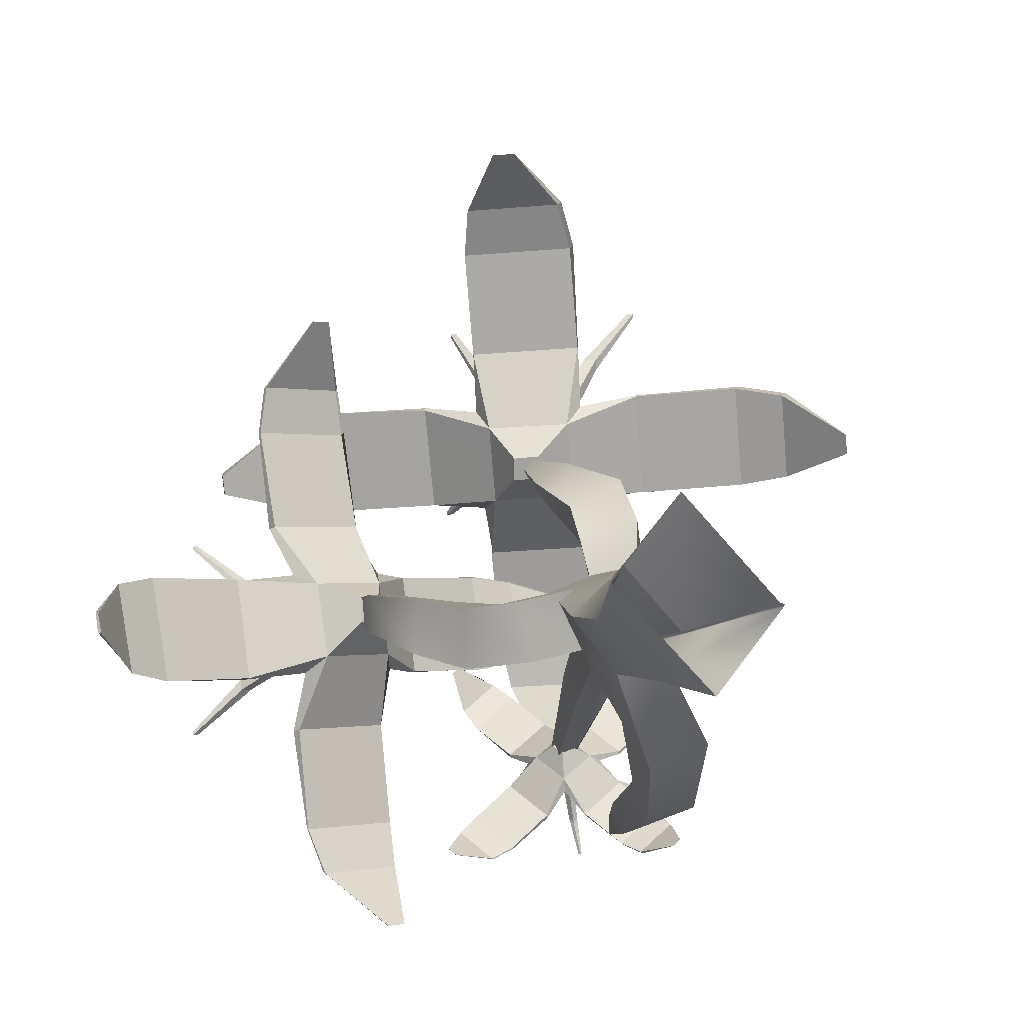
<metadata>
{"format":"obj","ext":"obj","renderer":"f3d","projection":"perspective","resolution":1024,"background":"white","views":[{"elev":-15.4,"azim":-27.0,"up":"+Z"}]}
</metadata>
<code>
v  -17.99 21.08 -2.322
v  -4.759 21.08 -13.89
v  -2.332 0.0541 -20.98
v  -26.46 0.0541 0.11
v  -11.76 21.08 10.28
v  -9.769 0.0541 21.23
v  2.432 21.47 -2.649
v  13.61 0.0612 0.2623
v  3.279 21.23 -3.177
v  14.42 0.0567 -0.574
v  -14.66 38.88 2.49
v  -3.213 39.56 -9.041
v  -7.918 33.76 10.3
v  2.831 34.78 -1.045
v  3.626 34.04 -2.197
v  -8.581 55.7 9.821
v  -0.7819 56.8 -3.049
v  -3.64 45.48 11.81
v  3.631 46.74 1.115
v  41.21 123.6 -25.13
v  44.45 123.8 -26.35
v  45.17 123.7 -29.23
v  41.65 124.3 -29.45
v  0.9885 66.2 16.22
v  8.185 67.28 3.992
v  5.766 56.17 18.13
v  12.46 57.56 6.235
v  13.22 58.29 6.085
v  4.477 47.42 1.118
v  16.93 66.94 23.48
v  9.846 73.81 22.21
v  19.8 67 10.13
v  12.57 74.71 8.619
v  20.02 67.47 9.845
v  15.45 84.9 23.77
v  18.26 84.27 10.12
v  23.38 76.85 24.48
v  26.28 76.99 11.49
v  26.44 77.41 10.9
v  20.42 93.31 23.99
v  22.06 89.32 11.01
v  31.26 86.77 13
v  29.62 89.71 25
v  31.12 86.59 12.25
v  24.71 106.4 22.44
v  26.3 102.7 9.491
v  33.18 103.4 22.24
v  34.67 100.4 10.77
v  34.03 100.2 9.924
v  -7.969 76.82 14.5
v  -3.514 78.45 1.087
v  2.665 83.14 18.89
v  2.468 85.06 5.141
v  -17.09 88 14.04
v  -13.44 92.87 1.184
v  -4.846 92.5 17.57
v  -6.008 96.89 6.137
v  -21.93 101.6 19.02
v  -21.44 104.5 6.285
v  -10.76 102.9 19.69
v  -12.69 107.7 9.285
v  35.21 135.8 12.46
v  36.93 132.7 4.269
v  43.36 135 14.47
v  44.9 132.7 7.447
v  44.8 132.2 6.218
v  41.33 154.5 -3.637
v  42.11 153.1 -7.337
v  44.75 154.2 -2.793
v  45.34 153.5 -5.808
v  45.25 153 -6.125
v  -25 124.2 24.39
v  -23.79 125.3 15.39
v  -17.49 124.5 25.32
v  -19.28 127.9 17.14
v  24.68 78.48 38.34
v  13.5 86.34 33.75
v  32.01 89.24 32.42
v  19.14 93.18 29.66
v  25.12 87.28 50.8
v  13.39 91.12 43.35
v  31.61 94.55 40.34
v  18.5 95.68 36.38
v  22.02 109.2 60.28
v  15.02 112.3 55.01
v  26.58 111.6 53.47
v  18.34 113.5 50.64
v  23.94 132.2 67.31
v  22.85 135 66.11
v  25.43 133.1 65.15
v  23.69 135.2 64.94
v  -21.13 142.8 27.56
v  -20.29 142.7 22.62
v  -18.1 141.9 27.66
v  -19.2 144.4 23.42
v  17.43 61.34 -25.37
v  29.12 55.43 -19.14
v  13.87 67.94 -13.11
v  4.378 47.11 0.4663
v  5.643 47.08 1.028
v  22.79 59.02 -9.234
v  30.22 85.08 -31.53
v  41.04 82.12 -28.72
v  25.72 84.09 -23.43
v  35.86 81.33 -20.32
v  40 114.2 -30.85
v  45.16 113.3 -28.79
v  36.9 113.6 -23.41
v  43.73 113.1 -23.34
v  4.336 46.88 0.749
v  5.035 46 1.044
v  14.76 0.042 0.1124
v  3.587 20.43 -2.806
v  3.626 33.99 -1.198
v  4.592 46.98 1.386
v  13.47 56.81 6.088
v  20.53 66.13 9.82
v  27 76.11 10.8
v  31.85 85.62 12.14
v  35.25 99.23 9.553
v  45.54 131.4 6.757
v  45.98 152.2 -6.016
v  29.35 189.7 67.61
v  28.03 190.6 67.56
v  27.74 190.2 68.34
v  28.74 188.8 68.02
v  -43.17 178.7 66.83
v  -41.58 180.8 62.48
v  -41.66 180.1 61.73
v  -42.98 178.3 66.19
v  2.847 100.1 136.4
v  -1.695 103 136.2
v  -1.776 102.9 136.1
v  2.766 99.94 136.3
v  94.84 92.2 68.09
v  93.25 90.04 72.44
v  93.17 89.91 72.35
v  94.76 92.07 67.99
v  48.82 171.5 -1.481
v  53.37 168.6 -1.294
v  53.28 168.4 -1.388
v  48.74 171.4 -1.575
v  25.96 130.8 62.37
v  20.35 134.5 62.14
v  21.15 146.7 59.8
v  38.15 135.6 60.5
v  24.12 128.3 67.39
v  32.11 127.4 76.97
v  18.94 131.6 66.95
v  15.3 138.9 76.61
v  23.14 143.5 76.89
v  26.63 148.2 67.35
v  23.84 153.4 62.64
v  17.01 144.2 81.24
v  33.42 136.8 77.31
v  36.21 131.6 82.03
v  36.92 141.5 67.78
v  43.04 140.8 63.42
v  5.49 156.8 85.78
v  4.33 154.9 84.43
v  13.65 143.1 81.98
v  13.64 167.8 63.57
v  21.79 154.2 59.77
v  12.48 166 62.22
v  34.67 126.2 97.9
v  11.75 141.2 96.96
v  35.83 128 99.25
v  36.04 127.3 82.32
v  12.91 143 98.31
v  59.07 135.4 64.14
v  50.93 124.4 86.34
v  59.71 136.5 64.88
v  44.19 138.3 60.11
v  51.57 125.4 87.08
v  28.74 164.2 50.66
v  51.65 149.2 51.6
v  29.9 166.1 52.01
v  52.81 151 52.95
v  -16.34 170.3 84.88
v  -17.53 169.2 84.52
v  -8.457 179.7 62.67
v  -8.753 179.9 61.36
v  27.12 116.1 120.8
v  4.203 131.1 119.9
v  27.68 115.3 121.5
v  4.76 131.7 120.5
v  81.51 122.1 65.73
v  73.36 111.1 87.94
v  82.39 122.1 66.38
v  74.38 110.7 88.59
v  37.49 176.2 29.15
v  60.41 161.2 30.09
v  37.47 176.4 29.79
v  60.91 161.2 30.74
v  -26.67 176.3 81.63
v  -28.02 174.9 81.21
v  -20.07 183.9 62.93
v  -20.5 183.9 61.47
v  20.59 110.4 129.7
v  1.119 123.2 128.9
v  21.28 109.8 130.5
v  1.805 124 129.7
v  89.85 113 66.67
v  82.99 103.7 85.37
v  90.85 113.1 67.47
v  84.14 103.5 86.17
v  41.9 178.5 17.77
v  61.37 165.7 18.57
v  42.01 178.8 18.57
v  62.01 165.9 19.37
v  20.95 142.3 76.78
v  25.13 148 65.41
v  37.4 140 65.91
v  33.23 134.3 77.29
v  23.83 141.6 75.37
v  25.05 143.2 72.04
v  26.27 144.9 68.71
v  31.46 136.6 75.68
v  27.65 139.1 75.52
v  33.9 139.9 69.03
v  32.68 138.2 72.35
v  30.09 142.4 68.87
v  56.04 137.2 113.1
v  55.75 136.8 113.9
v  57.07 135.9 114
v  57.36 136.3 113.2
v  17.42 164.5 109.8
v  16.71 165.2 109.9
v  16.42 164.8 110.7
v  17.74 164 110.7
v  75.59 158.7 72.53
v  75.8 158.2 73.07
v  76.09 158.5 72.28
v  74.77 159.4 72.23
v  27.47 150.1 73.82
v  28.69 151.8 70.49
v  29.8 150.1 71.83
v  28.57 140.3 73.03
v  32.5 149.3 70.65
v  36.51 138.8 81.58
v  32.69 141.3 81.43
v  37.73 140.5 78.26
v  34.97 140.3 80.9
v  24.64 146.8 80.76
v  25.86 148.5 77.43
v  28.45 144.3 80.92
v  26.56 144.9 78.07
v  40.32 144.2 70.85
v  39.1 142.6 74.18
v  36.51 146.7 70.69
v  38.16 144.8 71.94
v  28.88 172.6 74.13
v  29.71 173.7 71.88
v  30.29 172.9 72.52
v  32.48 171.9 71.99
v  47.64 139.8 100.7
v  44.87 141.6 100.6
v  48.47 140.9 98.45
v  46.73 140.5 99.42
v  23.51 159 95.68
v  24.33 160.1 93.43
v  26.27 157.2 95.8
v  24.86 158.5 94.48
v  58.91 154.4 73.48
v  58.08 153.3 75.74
v  56.15 156.2 73.36
v  58.19 154.8 73.55
v  -51.16 168.5 -4.834
v  -52.57 168.1 -5.082
v  -52.72 168.1 -4.228
v  -51.15 167.8 -3.975
v  -95.31 118.4 11.5
v  -94.52 118.6 6.779
v  -93.96 117.7 6.569
v  -94.84 118 11.13
v  -32.18 134.7 96.76
v  -37.06 133.6 95.91
v  -37.02 133.4 95.91
v  -32.14 134.6 96.77
v  51.52 154.3 32.08
v  50.73 154.1 36.8
v  50.77 153.9 36.8
v  51.56 154.1 32.08
v  -12.04 138.3 -53.54
v  -7.16 139.5 -52.68
v  -7.12 139.4 -52.68
v  -12 138.2 -53.54
v  -18.03 131.5 19.98
v  -24.05 130.1 18.93
v  -30.12 136.2 11.06
v  -11.87 140.6 14.26
v  -18.94 131.4 25.43
v  -14.87 140.1 32.14
v  -24.36 129.8 24.36
v  -33.24 136.1 29.02
v  -30.52 143.5 25.75
v  -28.79 143.8 15.4
v  -32.75 142.8 9.641
v  -36.13 142.2 29.84
v  -19.48 146.2 27.68
v  -15.52 147.2 33.45
v  -17.75 146.5 17.34
v  -12.14 147.8 13.25
v  -52.54 144.3 29.17
v  -51.98 142 29.19
v  -38.05 139.9 31.45
v  -48.5 145.1 5.066
v  -34.01 140.7 7.352
v  -47.94 142.7 5.085
v  -16.85 150.5 48.8
v  -41.45 144.6 44.49
v  -17.41 152.9 48.78
v  -13.19 144.8 35.77
v  -42.01 147 44.47
v  2.087 154.8 13.85
v  -1.948 154 37.95
v  1.778 156.1 13.84
v  -9.152 145.6 11.67
v  -2.257 155.3 37.94
v  -33.04 146.2 -5.764
v  -8.435 152.2 -1.455
v  -33.6 148.6 -5.783
v  -8.996 154.5 -1.474
v  -75.55 138.3 25.42
v  -75.66 136.8 25.85
v  -70.73 138 2.157
v  -70.73 137.2 1.112
v  -21.18 151 72.9
v  -45.78 145.1 68.59
v  -20.46 151.2 73.71
v  -45.88 146 68.72
v  25.24 161.7 17.94
v  21.2 160.9 42.04
v  25.73 162.5 18.33
v  21.99 161.6 42.56
v  -29.3 148.2 -29.89
v  -4.69 154.1 -25.58
v  -29.54 148.6 -29.44
v  -4.472 154.7 -25.15
v  -85.56 133.8 21.64
v  -85.63 132.1 22.18
v  -81.38 133.4 2.188
v  -81.32 132.5 1.144
v  -24.37 148.1 83.68
v  -45.28 143 80.02
v  -23.71 148.5 84.49
v  -45.43 144.2 80.15
v  36.21 162.1 21.75
v  32.81 161.4 42.05
v  36.64 163.1 22.14
v  33.54 162.4 42.56
v  -25.08 146.9 -40.63
v  -4.172 151.9 -36.97
v  -25.38 147.5 -40.19
v  -4.016 152.8 -36.54
v  -31.35 141.5 26.58
v  -29.28 141.9 14.23
v  -16.1 145.1 16.54
v  -18.17 144.7 28.89
v  -28.58 142.2 25.37
v  -27.97 142.3 21.76
v  -27.37 142.4 18.15
v  -20.39 144.1 26.81
v  -24.48 143.1 26.09
v  -19.18 144.4 19.59
v  -19.78 144.2 23.2
v  -23.27 143.4 18.87
v  -11.6 176.5 52.04
v  -11.74 176.5 52.89
v  -10.33 176.8 53.14
v  -10.18 176.8 52.29
v  -53.84 166.8 42.42
v  -54.8 166.8 42.26
v  -54.94 166.8 43.12
v  -53.53 167.1 43.36
v  -1.708 181.4 6.612
v  -1.372 181.5 7.252
v  -1.229 181.5 6.399
v  -2.645 181.2 6.151
v  -30.68 148.3 19.46
v  -30.08 148.5 15.85
v  -28.61 148.8 17.53
v  -24.02 143.2 23.38
v  -25.98 149.4 16.56
v  -19.43 151.1 29.57
v  -23.52 150.1 28.85
v  -18.82 151.2 25.96
v  -21.21 150.7 28.58
v  -32.24 148 26.95
v  -31.64 148.1 23.34
v  -28.15 149 27.67
v  -29.2 146.9 25.45
v  -17.61 151.5 17.9
v  -18.21 151.3 21.51
v  -21.7 150.5 17.18
v  -19.68 151 18.84
v  -42.88 161.7 8.646
v  -42.47 161.8 6.194
v  -41.71 162 7.014
v  -39.5 162.5 6.714
v  -16.31 167.1 42.37
v  -19.28 166.4 41.85
v  -15.9 167.2 39.92
v  -17.08 166.4 41.16
v  -43.36 160.9 33
v  -42.95 161 30.55
v  -40.39 161.7 33.52
v  -41.86 160.9 32.09
v  -11.11 169.5 12.08
v  -11.52 169.4 14.53
v  -14.08 168.7 11.56
v  -11.87 169.3 12.05
v  38.55 177.1 -12.81
v  38.19 177.6 -12.33
v  38.53 177.6 -12.02
v  38.72 176.8 -12.36
v  25.67 177.1 21.29
v  23.8 177.4 19.59
v  23.53 176.9 19.6
v  25.46 176.8 21.14
v  73.79 146.6 21.17
v  72.54 148.4 22.85
v  72.49 148.3 22.89
v  73.75 146.6 21.21
v  61.46 126.5 -30.8
v  63.33 126.3 -29.1
v  63.29 126.2 -29.06
v  61.42 126.5 -30.76
v  13.26 157.3 -30.77
v  14.52 155.6 -32.44
v  14.47 155.6 -32.41
v  13.22 157.3 -30.73
v  41.8 148.9 -5.092
v  40.25 151 -3.025
v  38.06 156.4 -5.232
v  42.76 150 -11.5
v  43.96 148.6 -3.138
v  49.85 148.9 -5.087
v  42.44 150.4 -1.245
v  45.3 155.5 1.11
v  46.42 157.2 -2.951
v  42.31 157.8 -6.663
v  39.13 159.7 -6.786
v  47.14 158.5 0.4592
v  49.26 153.3 -6.744
v  52.45 151.3 -6.621
v  45.16 153.9 -10.46
v  44.44 152.5 -13.87
v  45.65 165.9 4.921
v  45.03 165 5.449
v  46.94 158.4 2.231
v  36.09 167.4 -3.726
v  37.38 159.8 -6.416
v  35.47 166.4 -3.199
v  59.83 151.1 -2.677
v  53.49 159.7 5.774
v  60.45 152.1 -3.204
v  53 149.4 -5.982
v  54.11 160.7 5.246
v  48.36 148.9 -20.38
v  57.92 147.5 -11.73
v  48.7 149.5 -20.67
v  43.44 150.8 -14.63
v  58.26 148 -12.02
v  33.56 162.8 -12.25
v  39.9 154.2 -20.7
v  34.18 163.7 -12.78
v  40.52 155.1 -21.23
v  39.69 173.8 13.06
v  39.42 173.3 13.67
v  30.26 174.5 4.729
v  29.6 174.4 4.634
v  69.72 150.2 5.699
v  63.38 158.8 14.15
v  70.2 149.9 5.648
v  63.71 159.1 13.93
v  54.72 141.3 -28.7
v  64.28 139.8 -20.06
v  55.18 141.3 -28.99
v  64.8 139.7 -20.37
v  24.32 164.7 -21.18
v  30.66 156.1 -29.63
v  24.59 164.9 -21.08
v  31.05 156.2 -29.75
v  35.66 176.9 16.5
v  35.36 176.3 17.21
v  27.73 177.3 9.537
v  27.01 177.1 9.501
v  73.07 149.3 10.79
v  67.68 156.6 17.97
v  73.62 149.1 10.68
v  68.08 157 17.7
v  57.68 136.5 -31.24
v  65.73 135.3 -23.96
v  58.21 136.6 -31.59
v  66.32 135.2 -24.33
v  19.83 163.8 -25.31
v  25.21 156.5 -32.49
v  20.17 164.1 -25.27
v  25.67 156.7 -32.67
v  46.08 156.8 -1.839
v  41.18 157.5 -6.27
v  44.58 152.9 -10.8
v  49.48 152.1 -6.365
v  46.07 156 -3.285
v  44.64 156.2 -4.58
v  43.21 156.4 -5.875
v  48.18 153.1 -6.099
v  47.13 154.5 -4.692
v  45.32 153.6 -8.689
v  46.75 153.3 -7.394
v  44.27 155 -7.282
v  69.51 156.9 -11.2
v  69.85 156.9 -10.9
v  70.21 156.4 -11.38
v  69.87 156.4 -11.69
v  57.82 172.1 2.507
v  57.66 172.5 2.758
v  58 172.5 3.064
v  58.36 172 2.578
v  52.78 159.9 -29.28
v  53.11 159.7 -29.22
v  52.77 159.7 -29.53
v  52.41 160.2 -29.04
v  45.16 159.5 -6.209
v  43.73 159.7 -7.504
v  44.72 159 -7.591
v  46.06 154.7 -5.668
v  44.79 158.3 -8.911
v  51.54 154.6 -7.691
v  50.49 156.1 -6.284
v  50.11 154.9 -8.986
v  50.79 155.3 -7.277
v  48.08 159.2 -3.398
v  46.65 159.4 -4.693
v  49.14 157.7 -4.805
v  47.44 157.7 -4.48
v  46.89 155.4 -11.82
v  48.32 155.2 -10.53
v  45.84 156.8 -10.42
v  46.91 156 -10.73
v  43.2 170 -9.484
v  42.22 170.2 -10.36
v  42.71 169.8 -10.42
v  42.99 169.1 -11.38
v  62.1 157 -9.73
v  61.33 158 -8.71
v  61.12 157.1 -10.61
v  61.27 157.2 -9.615
v  53.25 167.1 -1.902
v  52.28 167.2 -2.781
v  54.02 166.1 -2.922
v  53.02 166.6 -2.65
v  50.5 159.2 -21.05
v  51.47 159.1 -20.17
v  49.73 160.2 -20.03
v  50.35 159.5 -20.76
g flower_tree
f 1 2 3 4
f 5 1 4 6
f 7 5 6 8
f 2 9 10 3
f 11 12 2 1
f 13 11 1 5
f 14 13 5 7
f 12 15 9 2
f 16 17 12 11
f 18 16 11 13
f 19 18 13 14
f 20 21 22 23
f 24 25 17 16
f 26 24 16 18
f 27 26 18 19
f 25 28 29 17
f 30 31 24 26
f 32 30 26 27
f 33 34 28 25
f 35 36 33 31
f 37 35 31 30
f 38 37 30 32
f 36 39 34 33
f 40 41 36 35
f 42 43 37 38
f 41 44 39 36
f 45 46 41 40
f 47 45 40 43
f 48 47 43 42
f 46 49 44 41
f 50 51 25 24
f 52 50 24 31
f 53 52 31 33
f 51 53 33 25
f 54 55 51 50
f 56 54 50 52
f 57 56 52 53
f 55 57 53 51
f 58 59 55 54
f 60 58 54 56
f 61 60 56 57
f 59 61 57 55
f 62 63 46 45
f 64 62 45 47
f 65 64 47 48
f 63 66 49 46
f 67 68 63 62
f 69 67 62 64
f 70 69 64 65
f 68 71 66 63
f 72 73 59 58
f 74 72 58 60
f 75 74 60 61
f 73 75 61 59
f 76 77 35 37
f 78 76 37 43
f 79 78 43 40
f 77 79 40 35
f 80 81 77 76
f 82 80 76 78
f 83 82 78 79
f 81 83 79 77
f 84 85 81 80
f 86 84 80 82
f 87 86 82 83
f 85 87 83 81
f 88 89 85 84
f 90 88 84 86
f 91 90 86 87
f 89 91 87 85
f 92 93 73 72
f 94 92 72 74
f 95 94 74 75
f 93 95 75 73
f 96 97 15 12
f 98 96 12 17
f 99 100 17 29
f 101 98 17 100
f 97 101 100 15
f 102 103 97 96
f 104 102 96 98
f 105 104 98 101
f 103 105 101 97
f 106 107 103 102
f 108 106 102 104
f 109 108 104 105
f 107 109 105 103
f 23 22 107 106
f 20 23 106 108
f 21 20 108 109
f 22 21 109 107
f 110 111 100 99
f 8 112 113 7
f 7 113 114 14
f 100 111 114 15
f 19 115 116 27
f 27 116 117 32
f 32 117 118 38
f 38 118 119 42
f 42 119 120 48
f 48 120 121 65
f 65 121 122 70
f 99 29 115 110
f 110 115 19 111
f 112 10 9 113
f 113 9 15 114
f 111 19 14 114
f 115 29 28 116
f 116 28 34 117
f 117 34 39 118
f 118 39 44 119
f 119 44 49 120
f 120 49 66 121
f 121 66 71 122
f 123 124 125 126
f 127 128 129 130
f 131 132 133 134
f 135 136 137 138
f 139 140 141 142
f 143 144 145 146
f 147 143 146 148
f 149 147 148 150
f 151 152 153 154
f 155 151 154 156
f 157 155 156 158
f 152 157 158 153
f 159 160 150 161
f 162 159 161 163
f 164 162 163 145
f 165 166 150 148
f 167 165 148 168
f 169 167 168 161
f 166 169 161 150
f 170 171 148 146
f 172 170 146 173
f 174 172 173 168
f 171 174 168 148
f 175 176 146 145
f 177 175 145 163
f 178 177 163 173
f 176 178 173 146
f 179 180 160 159
f 181 179 159 162
f 182 181 162 164
f 183 184 166 165
f 185 183 165 167
f 186 185 167 169
f 184 186 169 166
f 187 188 171 170
f 189 187 170 172
f 190 189 172 174
f 188 190 174 171
f 191 192 176 175
f 193 191 175 177
f 194 193 177 178
f 192 194 178 176
f 195 196 180 179
f 197 195 179 181
f 198 197 181 182
f 199 200 184 183
f 201 199 183 185
f 202 201 185 186
f 200 202 186 184
f 203 204 188 187
f 205 203 187 189
f 206 205 189 190
f 204 206 190 188
f 207 208 192 191
f 209 207 191 193
f 210 209 193 194
f 208 210 194 192
f 127 130 196 195
f 128 127 195 197
f 129 128 197 198
f 134 133 200 199
f 131 134 199 201
f 132 131 201 202
f 133 132 202 200
f 138 137 204 203
f 135 138 203 205
f 136 135 205 206
f 137 136 206 204
f 142 141 208 207
f 139 142 207 209
f 140 139 209 210
f 141 140 210 208
f 154 153 163 161
f 156 154 161 168
f 158 156 168 173
f 153 158 173 163
f 152 151 211 212
f 157 152 212 213
f 155 157 213 214
f 151 155 214 211
f 215 216 212 211
f 212 216 217
f 218 219 211 214
f 211 219 215
f 220 221 214 213
f 214 221 218
f 217 222 213 212
f 213 222 220
f 223 224 225 226
f 227 228 229 230
f 231 232 233 234
f 235 236 217 216
f 237 235 216 238
f 239 237 238 222
f 236 239 222 217
f 240 241 219 218
f 242 240 218 221
f 243 242 221 238
f 241 243 238 219
f 244 245 216 215
f 246 244 215 219
f 247 246 219 238
f 245 247 238 216
f 248 249 221 220
f 250 248 220 222
f 251 250 222 238
f 249 251 238 221
f 252 253 236 235
f 254 252 235 237
f 255 254 237 239
f 253 255 239 236
f 256 257 241 240
f 258 256 240 242
f 243 259 258 242
f 257 259 243 241
f 260 261 245 244
f 262 260 244 246
f 263 262 246 247
f 261 263 247 245
f 264 265 249 248
f 266 264 248 250
f 267 266 250 251
f 265 267 251 249
f 125 124 253 252
f 126 125 252 254
f 123 126 254 255
f 124 123 255 253
f 225 224 257 256
f 226 225 256 258
f 258 259 223 226
f 224 223 259 257
f 229 228 261 260
f 230 229 260 262
f 227 230 262 263
f 228 227 263 261
f 233 232 265 264
f 234 233 264 266
f 231 234 266 267
f 232 231 267 265
f 144 149 150 145
f 145 150 160 164
f 160 180 182 164
f 180 196 198 182
f 196 130 129 198
f 147 149 144 143
f 268 269 270 271
f 272 273 274 275
f 276 277 278 279
f 280 281 282 283
f 284 285 286 287
f 288 289 290 291
f 292 288 291 293
f 294 292 293 295
f 296 297 298 299
f 300 296 299 301
f 302 300 301 303
f 297 302 303 298
f 304 305 295 306
f 307 304 306 308
f 309 307 308 290
f 310 311 295 293
f 312 310 293 313
f 314 312 313 306
f 311 314 306 295
f 315 316 293 291
f 317 315 291 318
f 319 317 318 313
f 316 319 313 293
f 320 321 291 290
f 322 320 290 308
f 323 322 308 318
f 321 323 318 291
f 324 325 305 304
f 326 324 304 307
f 327 326 307 309
f 328 329 311 310
f 330 328 310 312
f 331 330 312 314
f 329 331 314 311
f 332 333 316 315
f 334 332 315 317
f 335 334 317 319
f 333 335 319 316
f 336 337 321 320
f 338 336 320 322
f 339 338 322 323
f 337 339 323 321
f 340 341 325 324
f 342 340 324 326
f 343 342 326 327
f 344 345 329 328
f 346 344 328 330
f 347 346 330 331
f 345 347 331 329
f 348 349 333 332
f 350 348 332 334
f 351 350 334 335
f 349 351 335 333
f 352 353 337 336
f 354 352 336 338
f 355 354 338 339
f 353 355 339 337
f 272 275 341 340
f 273 272 340 342
f 274 273 342 343
f 279 278 345 344
f 276 279 344 346
f 277 276 346 347
f 278 277 347 345
f 283 282 349 348
f 280 283 348 350
f 281 280 350 351
f 282 281 351 349
f 287 286 353 352
f 284 287 352 354
f 285 284 354 355
f 286 285 355 353
f 299 298 308 306
f 301 299 306 313
f 303 301 313 318
f 298 303 318 308
f 297 296 356 357
f 302 297 357 358
f 300 302 358 359
f 296 300 359 356
f 360 361 357 356
f 357 361 362
f 363 364 356 359
f 356 364 360
f 365 366 359 358
f 359 366 363
f 362 367 358 357
f 358 367 365
f 368 369 370 371
f 372 373 374 375
f 376 377 378 379
f 380 381 362 361
f 382 380 361 383
f 384 382 383 367
f 381 384 367 362
f 385 386 364 363
f 387 385 363 366
f 388 387 366 383
f 386 388 383 364
f 389 390 361 360
f 391 389 360 364
f 392 391 364 383
f 390 392 383 361
f 393 394 366 365
f 395 393 365 367
f 396 395 367 383
f 394 396 383 366
f 397 398 381 380
f 399 397 380 382
f 400 399 382 384
f 398 400 384 381
f 401 402 386 385
f 403 401 385 387
f 388 404 403 387
f 402 404 388 386
f 405 406 390 389
f 407 405 389 391
f 408 407 391 392
f 406 408 392 390
f 409 410 394 393
f 411 409 393 395
f 412 411 395 396
f 410 412 396 394
f 270 269 398 397
f 271 270 397 399
f 268 271 399 400
f 269 268 400 398
f 370 369 402 401
f 371 370 401 403
f 403 404 368 371
f 369 368 404 402
f 374 373 406 405
f 375 374 405 407
f 372 375 407 408
f 373 372 408 406
f 378 377 410 409
f 379 378 409 411
f 376 379 411 412
f 377 376 412 410
f 289 294 295 290
f 290 295 305 309
f 305 325 327 309
f 325 341 343 327
f 341 275 274 343
f 292 294 289 288
f 413 414 415 416
f 417 418 419 420
f 421 422 423 424
f 425 426 427 428
f 429 430 431 432
f 433 434 435 436
f 437 433 436 438
f 439 437 438 440
f 441 442 443 444
f 445 441 444 446
f 447 445 446 448
f 442 447 448 443
f 449 450 440 451
f 452 449 451 453
f 454 452 453 435
f 455 456 440 438
f 457 455 438 458
f 459 457 458 451
f 456 459 451 440
f 460 461 438 436
f 462 460 436 463
f 464 462 463 458
f 461 464 458 438
f 465 466 436 435
f 467 465 435 453
f 468 467 453 463
f 466 468 463 436
f 469 470 450 449
f 471 469 449 452
f 472 471 452 454
f 473 474 456 455
f 475 473 455 457
f 476 475 457 459
f 474 476 459 456
f 477 478 461 460
f 479 477 460 462
f 480 479 462 464
f 478 480 464 461
f 481 482 466 465
f 483 481 465 467
f 484 483 467 468
f 482 484 468 466
f 485 486 470 469
f 487 485 469 471
f 488 487 471 472
f 489 490 474 473
f 491 489 473 475
f 492 491 475 476
f 490 492 476 474
f 493 494 478 477
f 495 493 477 479
f 496 495 479 480
f 494 496 480 478
f 497 498 482 481
f 499 497 481 483
f 500 499 483 484
f 498 500 484 482
f 417 420 486 485
f 418 417 485 487
f 419 418 487 488
f 424 423 490 489
f 421 424 489 491
f 422 421 491 492
f 423 422 492 490
f 428 427 494 493
f 425 428 493 495
f 426 425 495 496
f 427 426 496 494
f 432 431 498 497
f 429 432 497 499
f 430 429 499 500
f 431 430 500 498
f 444 443 453 451
f 446 444 451 458
f 448 446 458 463
f 443 448 463 453
f 442 441 501 502
f 447 442 502 503
f 445 447 503 504
f 441 445 504 501
f 505 506 502 501
f 502 506 507
f 508 509 501 504
f 501 509 505
f 510 511 504 503
f 504 511 508
f 507 512 503 502
f 503 512 510
f 513 514 515 516
f 517 518 519 520
f 521 522 523 524
f 525 526 507 506
f 527 525 506 528
f 529 527 528 512
f 526 529 512 507
f 530 531 509 508
f 532 530 508 511
f 533 532 511 528
f 531 533 528 509
f 534 535 506 505
f 536 534 505 509
f 537 536 509 528
f 535 537 528 506
f 538 539 511 510
f 540 538 510 512
f 541 540 512 528
f 539 541 528 511
f 542 543 526 525
f 544 542 525 527
f 545 544 527 529
f 543 545 529 526
f 546 547 531 530
f 548 546 530 532
f 533 549 548 532
f 547 549 533 531
f 550 551 535 534
f 552 550 534 536
f 553 552 536 537
f 551 553 537 535
f 554 555 539 538
f 556 554 538 540
f 557 556 540 541
f 555 557 541 539
f 415 414 543 542
f 416 415 542 544
f 413 416 544 545
f 414 413 545 543
f 515 514 547 546
f 516 515 546 548
f 548 549 513 516
f 514 513 549 547
f 519 518 551 550
f 520 519 550 552
f 517 520 552 553
f 518 517 553 551
f 523 522 555 554
f 524 523 554 556
f 521 524 556 557
f 522 521 557 555
f 434 439 440 435
f 435 440 450 454
f 450 470 472 454
f 470 486 488 472
f 486 420 419 488
f 437 439 434 433

</code>
